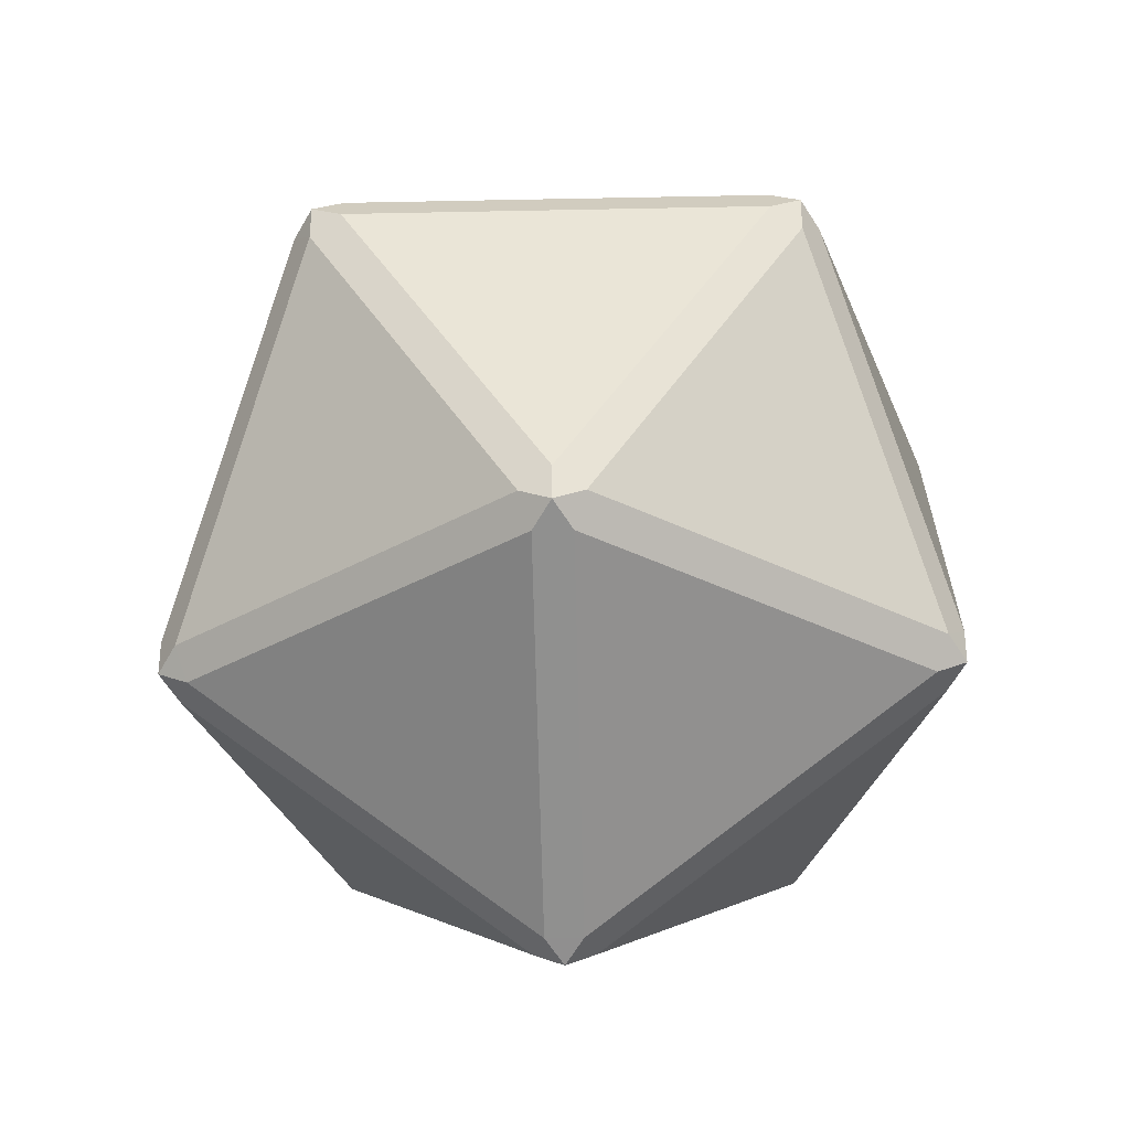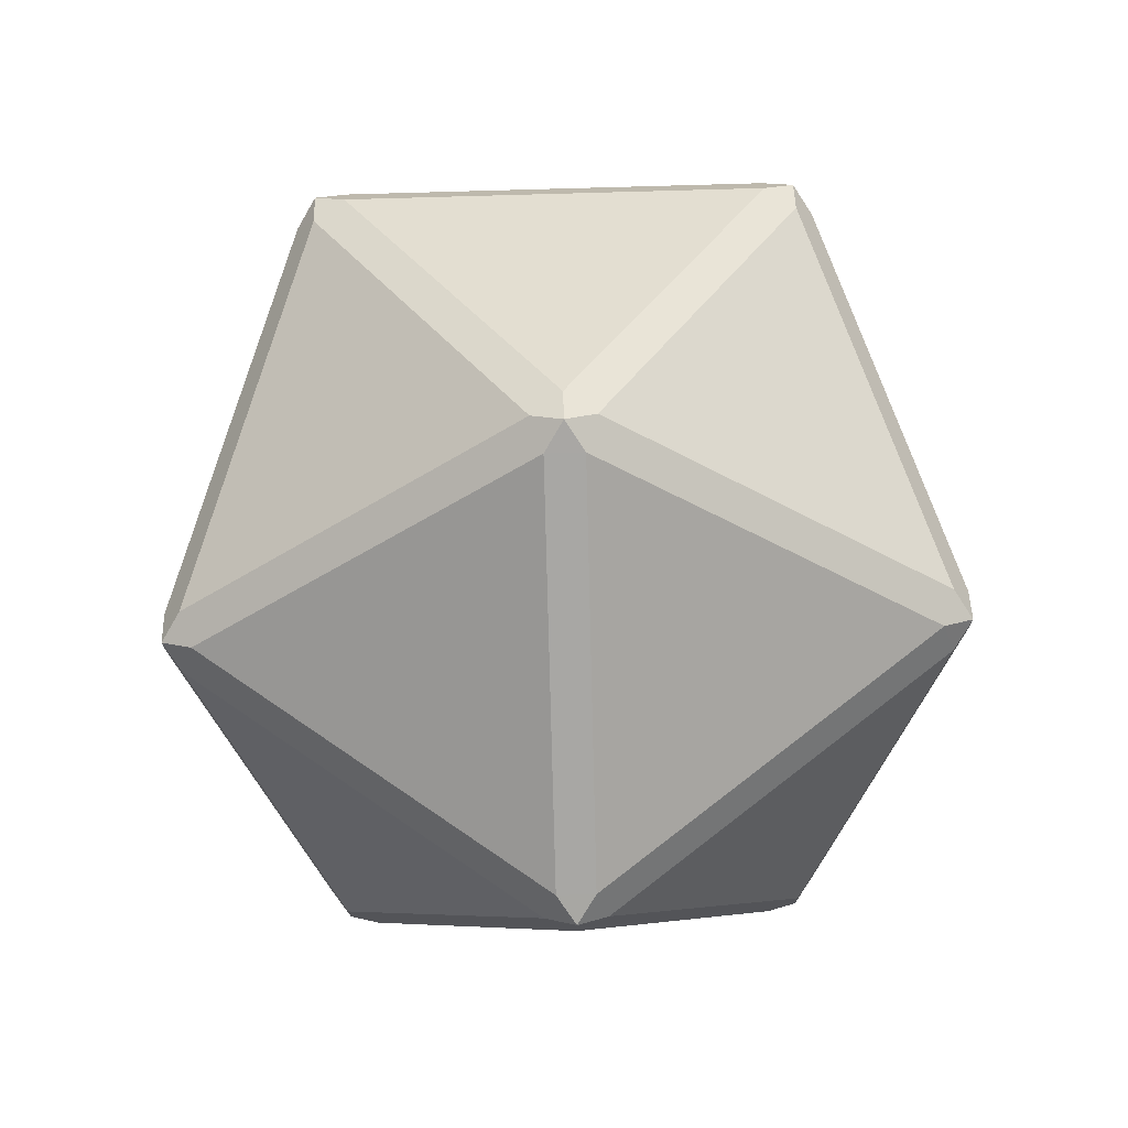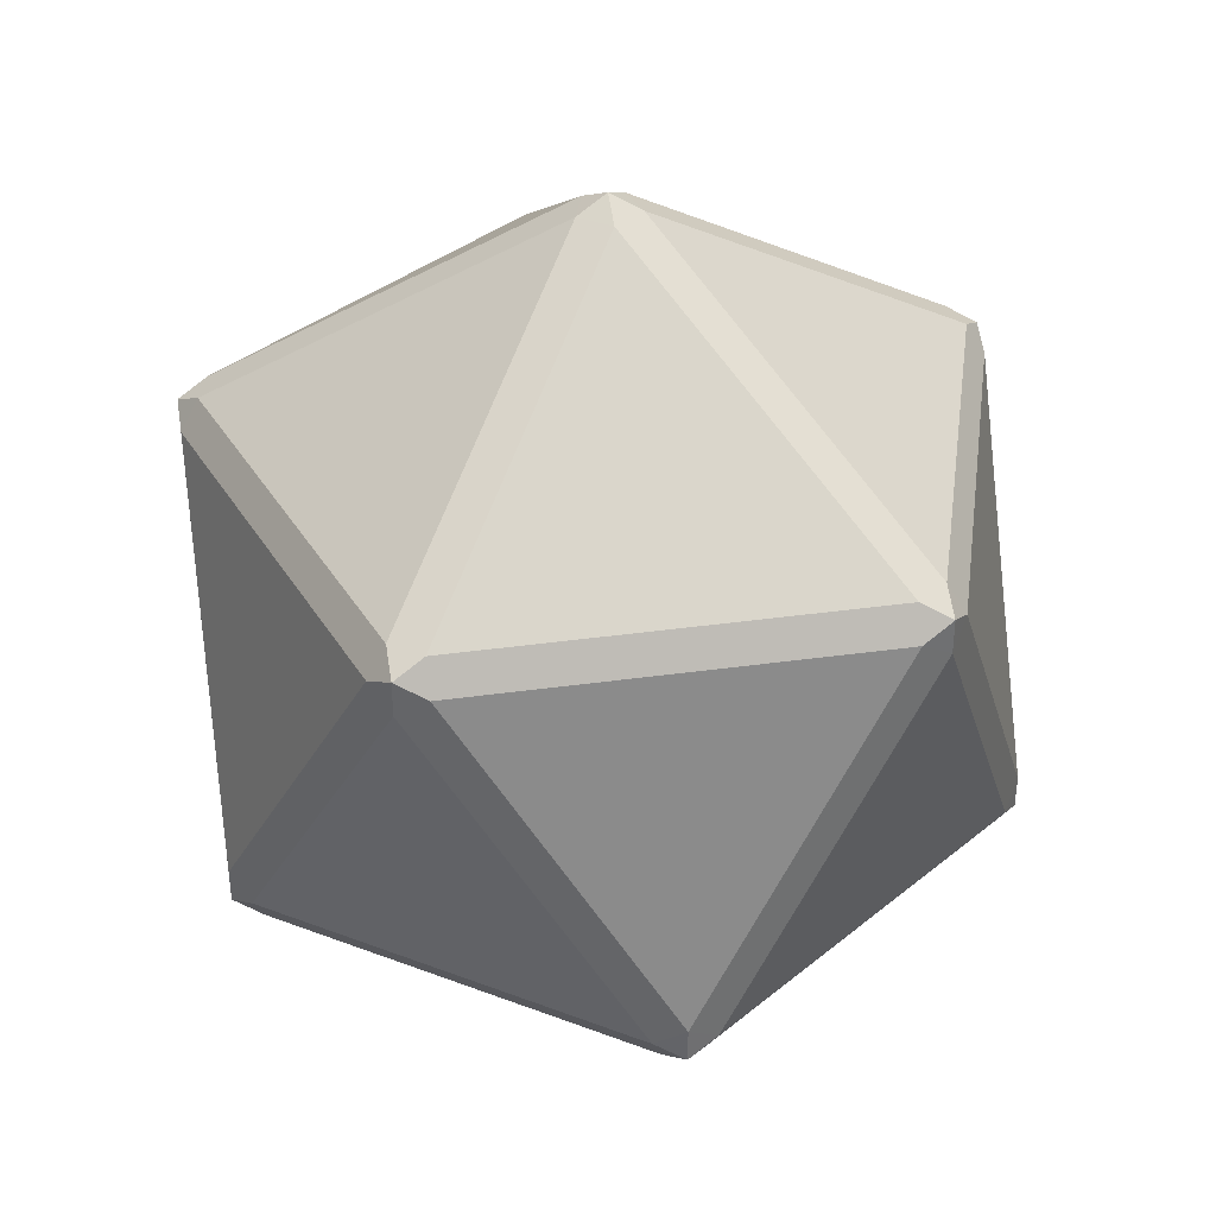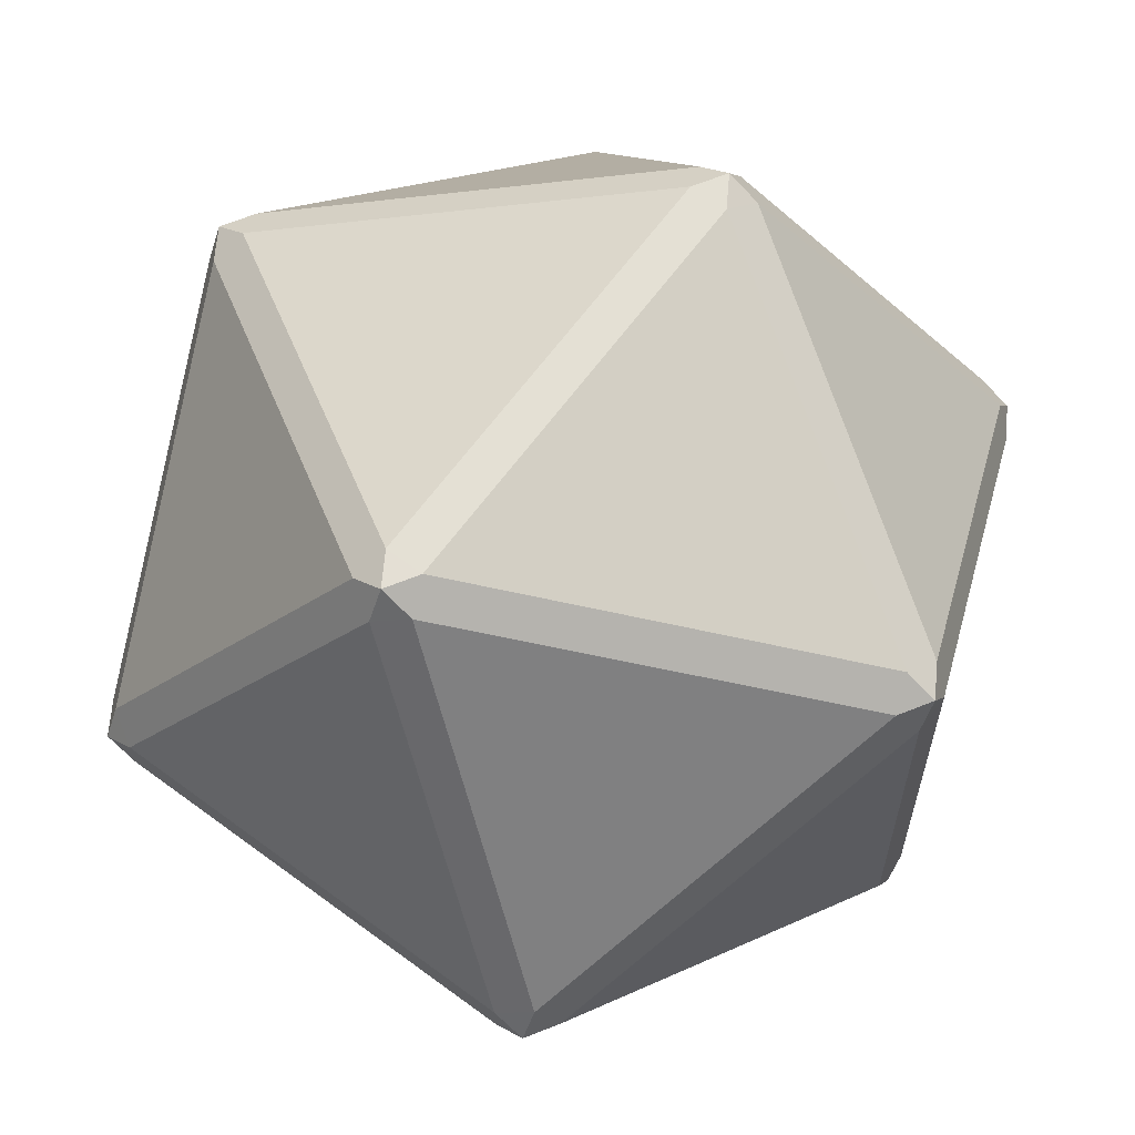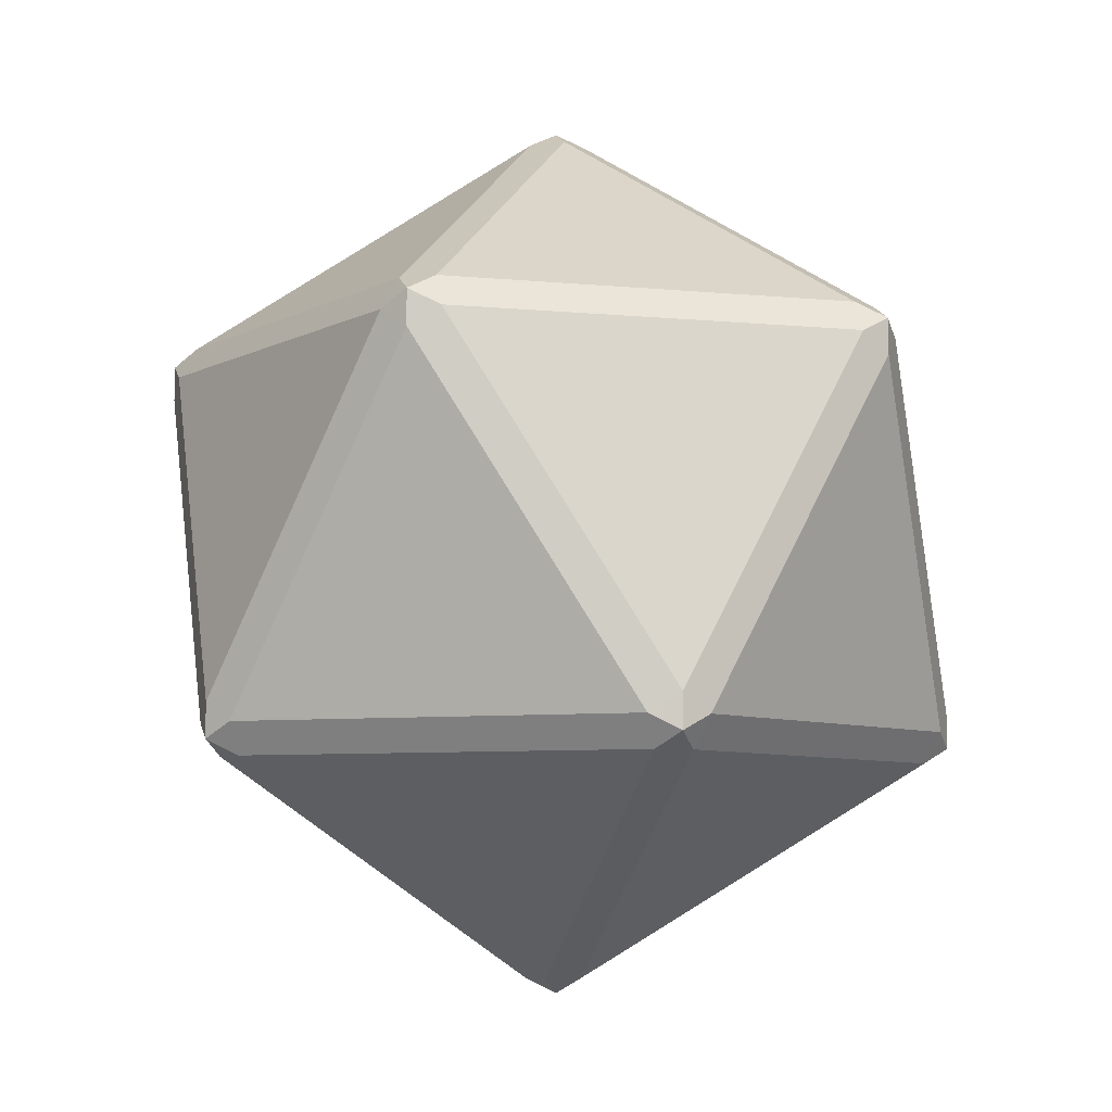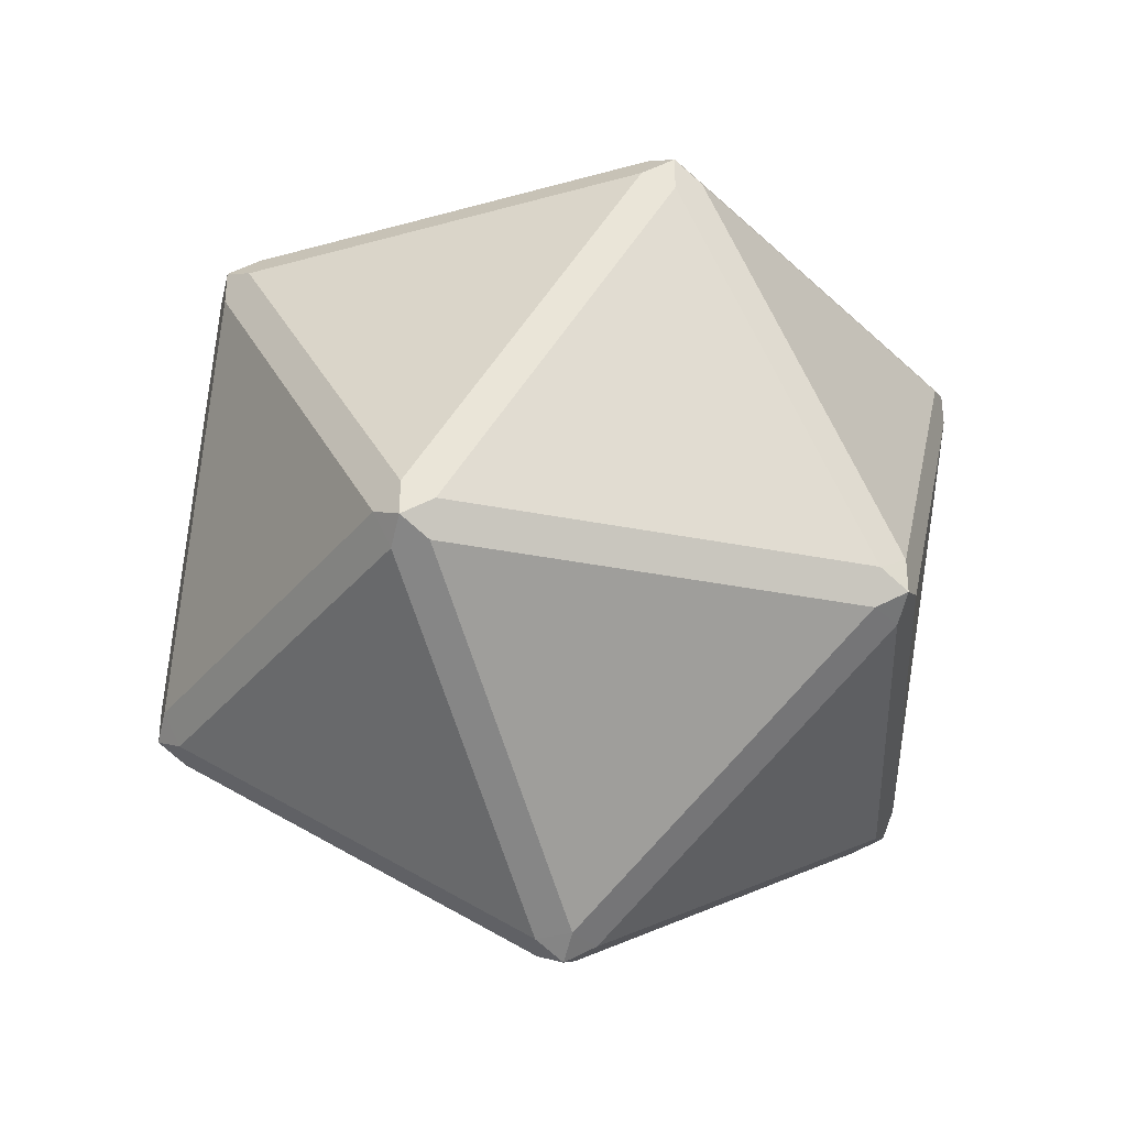
<metadata>
{"format":"obj","ext":"obj","renderer":"f3d","projection":"perspective","resolution":1024,"background":"white","views":[{"elev":-33.9,"azim":-142.4,"up":"+Z"},{"elev":73.8,"azim":34.3,"up":"+Z"},{"elev":37.5,"azim":-154.1,"up":"+Z"},{"elev":19.3,"azim":-42.4,"up":"+Y"},{"elev":-6.7,"azim":-88.3,"up":"+Z"},{"elev":-34.0,"azim":-123.2,"up":"+Z"}]}
</metadata>
<code>
v 0.04045 -0.05568 -0.9474
v -0.04045 -0.05568 -0.9474
v -0.06545 0.02127 -0.9474
v 0 0.06882 -0.9474
v 0.06545 0.02127 -0.9474
v 0.4507 0.6892 -0.4735
v 0.4507 0.7317 -0.4047
v 0.5162 0.7105 -0.3622
v 0.5566 0.6548 -0.4047
v 0.5162 0.6416 -0.4735
v 0.7697 -0.2926 -0.4735
v 0.7947 -0.2157 -0.4735
v 0.8352 -0.2025 -0.4047
v 0.8352 -0.2714 -0.3621
v 0.7947 -0.327 -0.4047
v -0.04045 -0.8225 -0.4735
v 0.04045 -0.8225 -0.4735
v 0.06545 -0.8569 -0.4047
v 0 -0.8782 -0.3621
v -0.06545 -0.8569 -0.4047
v -0.7947 -0.2157 -0.4735
v -0.7697 -0.2926 -0.4735
v -0.7947 -0.327 -0.4047
v -0.8352 -0.2714 -0.3621
v -0.8352 -0.2025 -0.4047
v -0.4507 0.7317 -0.4047
v -0.4507 0.6892 -0.4735
v -0.5162 0.6416 -0.4735
v -0.5566 0.6548 -0.4047
v -0.5162 0.7105 -0.3622
v 0.8352 0.2025 0.4047
v 0.8352 0.2714 0.3621
v 0.7947 0.327 0.4047
v 0.7697 0.2926 0.4735
v 0.7947 0.2157 0.4735
v 0.4507 -0.7317 0.4047
v 0.5162 -0.7105 0.3622
v 0.5566 -0.6548 0.4047
v 0.5162 -0.6416 0.4735
v 0.4507 -0.6892 0.4735
v -0.5566 -0.6548 0.4047
v -0.5162 -0.7105 0.3622
v -0.4507 -0.7317 0.4047
v -0.4507 -0.6892 0.4735
v -0.5162 -0.6416 0.4735
v -0.7947 0.327 0.4047
v -0.8352 0.2714 0.3621
v -0.8352 0.2025 0.4047
v -0.7947 0.2157 0.4735
v -0.7697 0.2926 0.4735
v 0.06545 0.8569 0.4047
v 0 0.8782 0.3621
v -0.06545 0.8569 0.4047
v -0.04045 0.8225 0.4735
v 0.04045 0.8225 0.4735
v 0.06545 -0.02127 0.9474
v 0.04045 0.05568 0.9474
v -0.04045 0.05568 0.9474
v -0.06545 -0.02127 0.9474
v 0 -0.06882 0.9474
v -0 0 -0.9817
v 0.5161 0.7103 -0.439
v 0 -0.878 -0.439
v -0.5161 0.7103 -0.439
v 0.8351 0.2713 0.439
v 0.5161 -0.7103 0.439
v -0.8351 0.2713 0.439
v 0 0.878 0.439
v -0 -0 0.9817
v 0.8351 -0.2713 -0.439
v -0.8351 -0.2713 -0.439
v -0.5161 -0.7103 0.439
f 6 4 27
f 2 16 22
f 5 10 12
f 3 21 28
f 13 9 32
f 8 51 33
f 7 26 52
f 14 31 38
f 19 36 43
f 24 41 48
f 18 15 37
f 23 20 42
f 29 25 47
f 30 46 53
f 34 55 57
f 39 35 56
f 44 40 60
f 49 45 59
f 54 50 58
f 1 11 17
f 29 21 25
f 28 4 3
f 3 22 21
f 23 16 20
f 16 2 1
f 4 6 10
f 7 27 26
f 15 18 17
f 14 32 31
f 8 33 32
f 19 37 36
f 14 38 37
f 24 42 41
f 19 43 42
f 30 47 46
f 24 48 47
f 9 13 12
f 8 52 51
f 40 44 43
f 58 50 49
f 54 58 57
f 45 60 59
f 60 40 39
f 54 46 50
f 35 39 38
f 56 35 34
f 49 41 45
f 55 34 33
f 30 53 52
f 29 64 28
f 28 21 29
f 21 71 25
f 28 64 27
f 27 4 28
f 4 61 3
f 3 61 2
f 2 22 3
f 22 71 21
f 23 71 22
f 22 16 23
f 16 63 20
f 2 61 1
f 61 5 1
f 5 12 1
f 12 70 11
f 1 12 11
f 1 17 16
f 17 63 16
f 6 62 10
f 10 5 4
f 5 61 4
f 7 62 6
f 6 27 7
f 27 64 26
f 18 63 17
f 17 11 15
f 11 70 15
f 14 70 13
f 13 32 14
f 32 65 31
f 33 65 32
f 32 9 8
f 9 62 8
f 19 63 18
f 18 37 19
f 37 66 36
f 38 66 37
f 37 15 14
f 15 70 14
f 24 71 23
f 23 42 24
f 42 72 41
f 43 72 42
f 42 20 19
f 20 63 19
f 30 64 29
f 29 47 30
f 47 67 46
f 48 67 47
f 47 25 24
f 25 71 24
f 13 70 12
f 12 10 9
f 10 62 9
f 8 62 7
f 7 52 8
f 52 68 51
f 44 72 43
f 43 36 40
f 36 66 40
f 50 67 49
f 49 59 58
f 59 69 58
f 58 69 57
f 57 55 54
f 55 68 54
f 45 72 44
f 44 60 45
f 60 69 59
f 40 66 39
f 39 56 60
f 56 69 60
f 54 68 53
f 53 46 54
f 46 67 50
f 39 66 38
f 38 31 35
f 31 65 35
f 35 65 34
f 34 57 56
f 57 69 56
f 49 67 48
f 48 41 49
f 41 72 45
f 34 65 33
f 33 51 55
f 51 68 55
f 53 68 52
f 52 26 30
f 26 64 30
l 66 70
l 68 64
l 61 71
l 65 62
l 69 68
l 64 61
l 64 71
l 64 67
l 61 70
l 65 69
l 62 64
l 62 61
l 62 68
l 63 70
l 72 63
l 61 63
l 71 72
l 70 62
l 70 65
l 66 65
l 71 63
l 67 69
l 63 66
l 72 69
l 72 66
l 65 68
l 67 72
l 67 71
l 66 69
l 68 67

</code>
